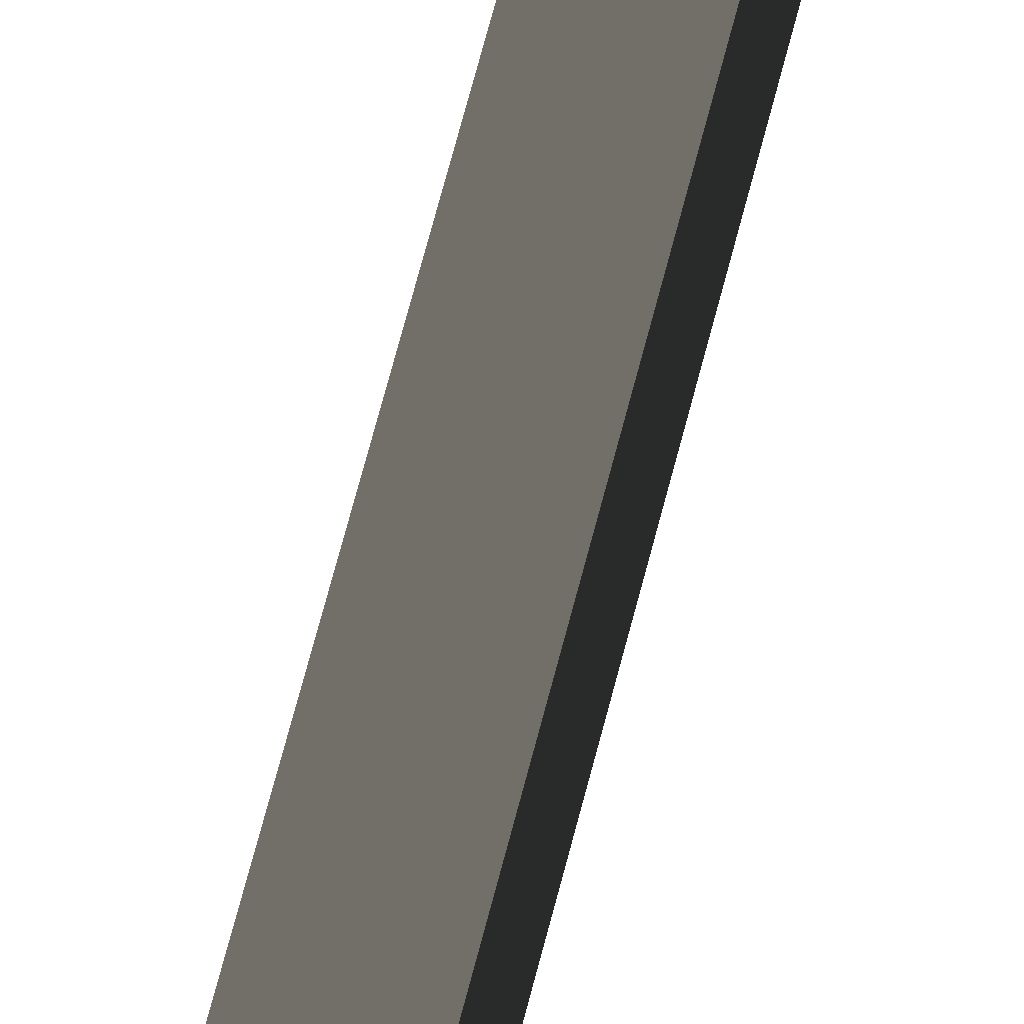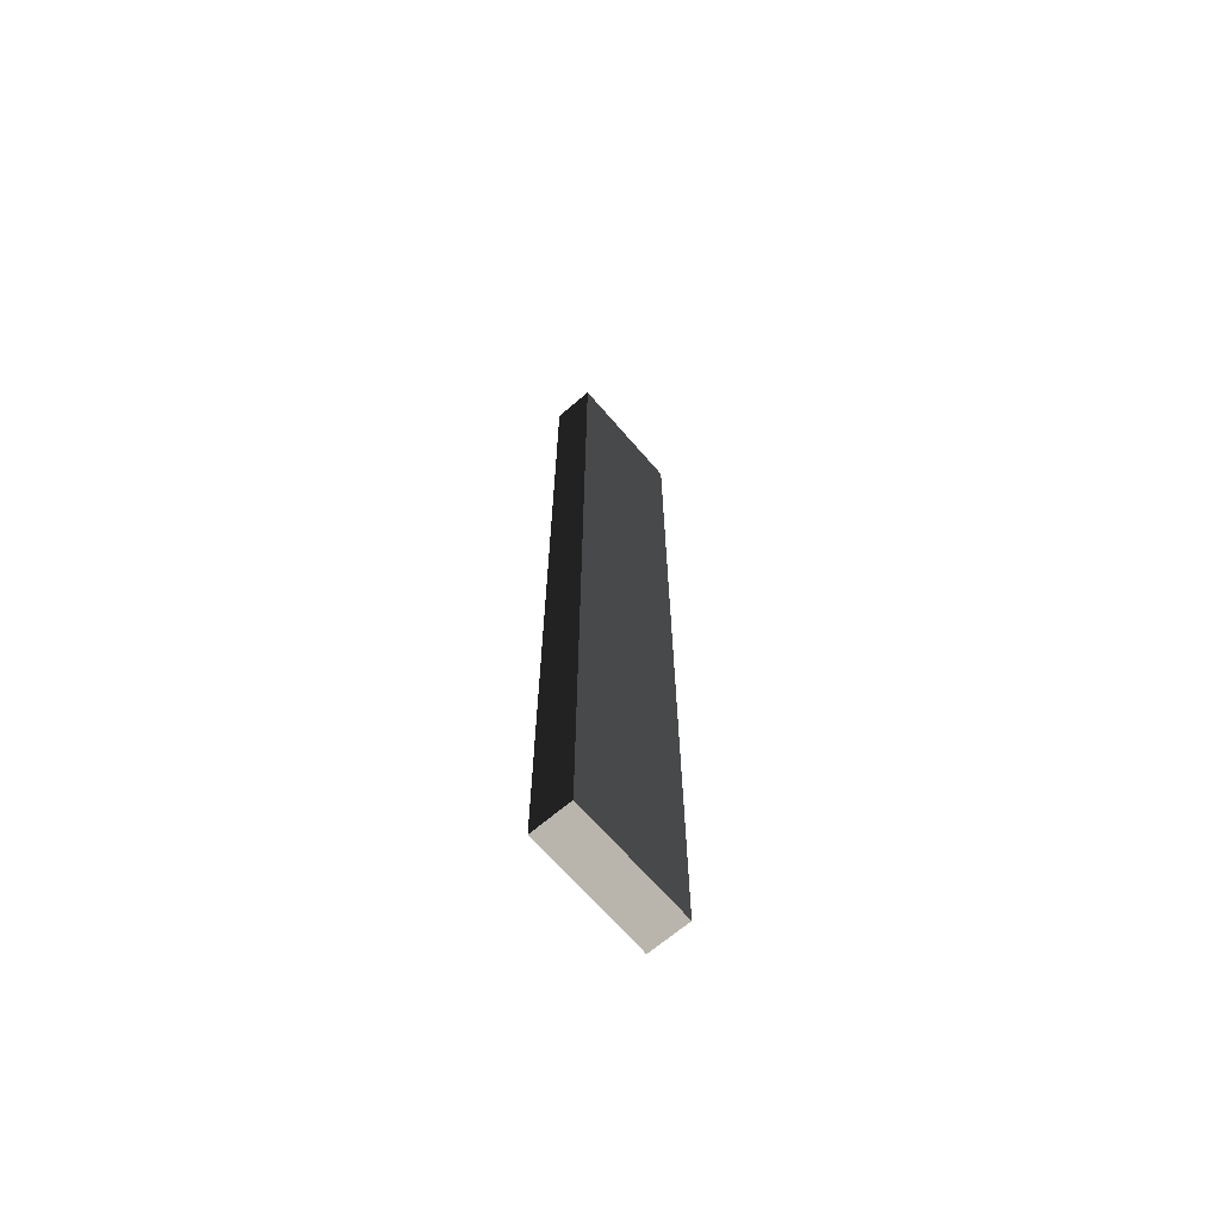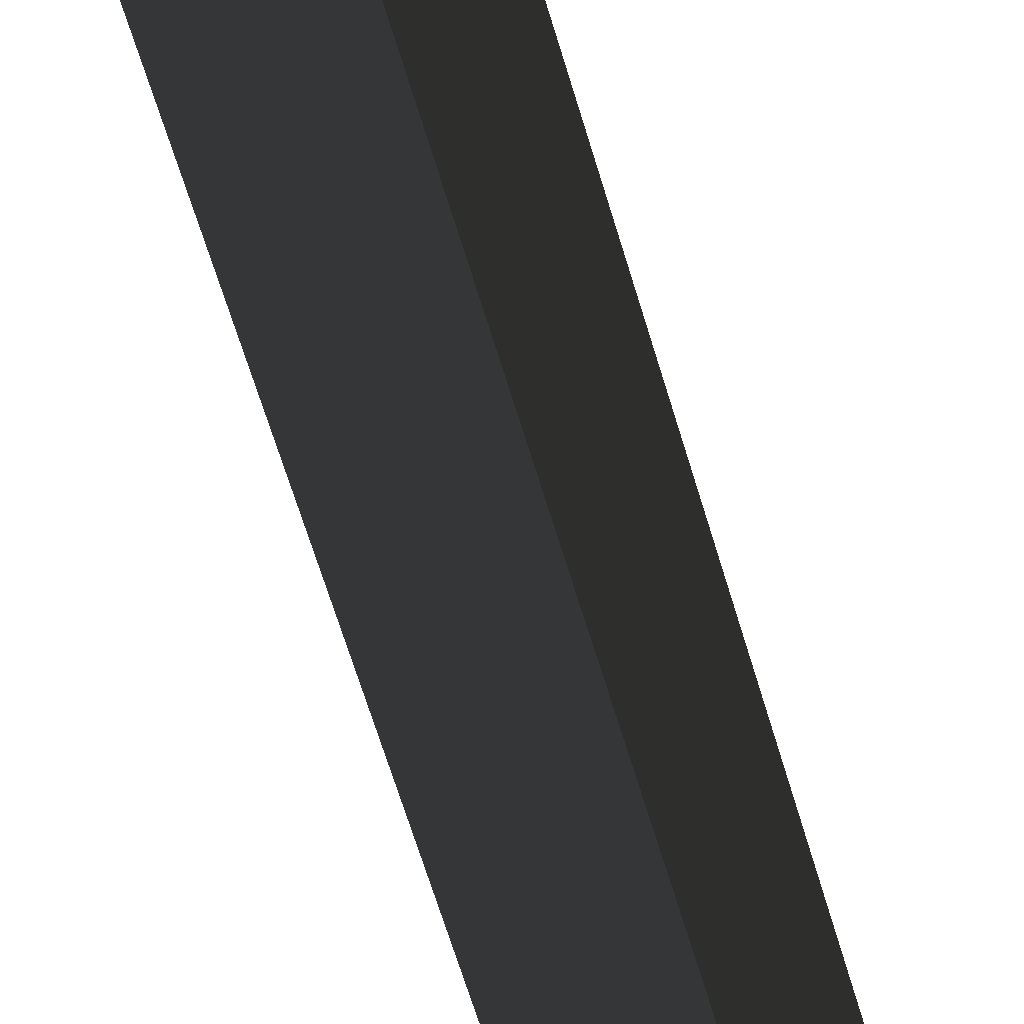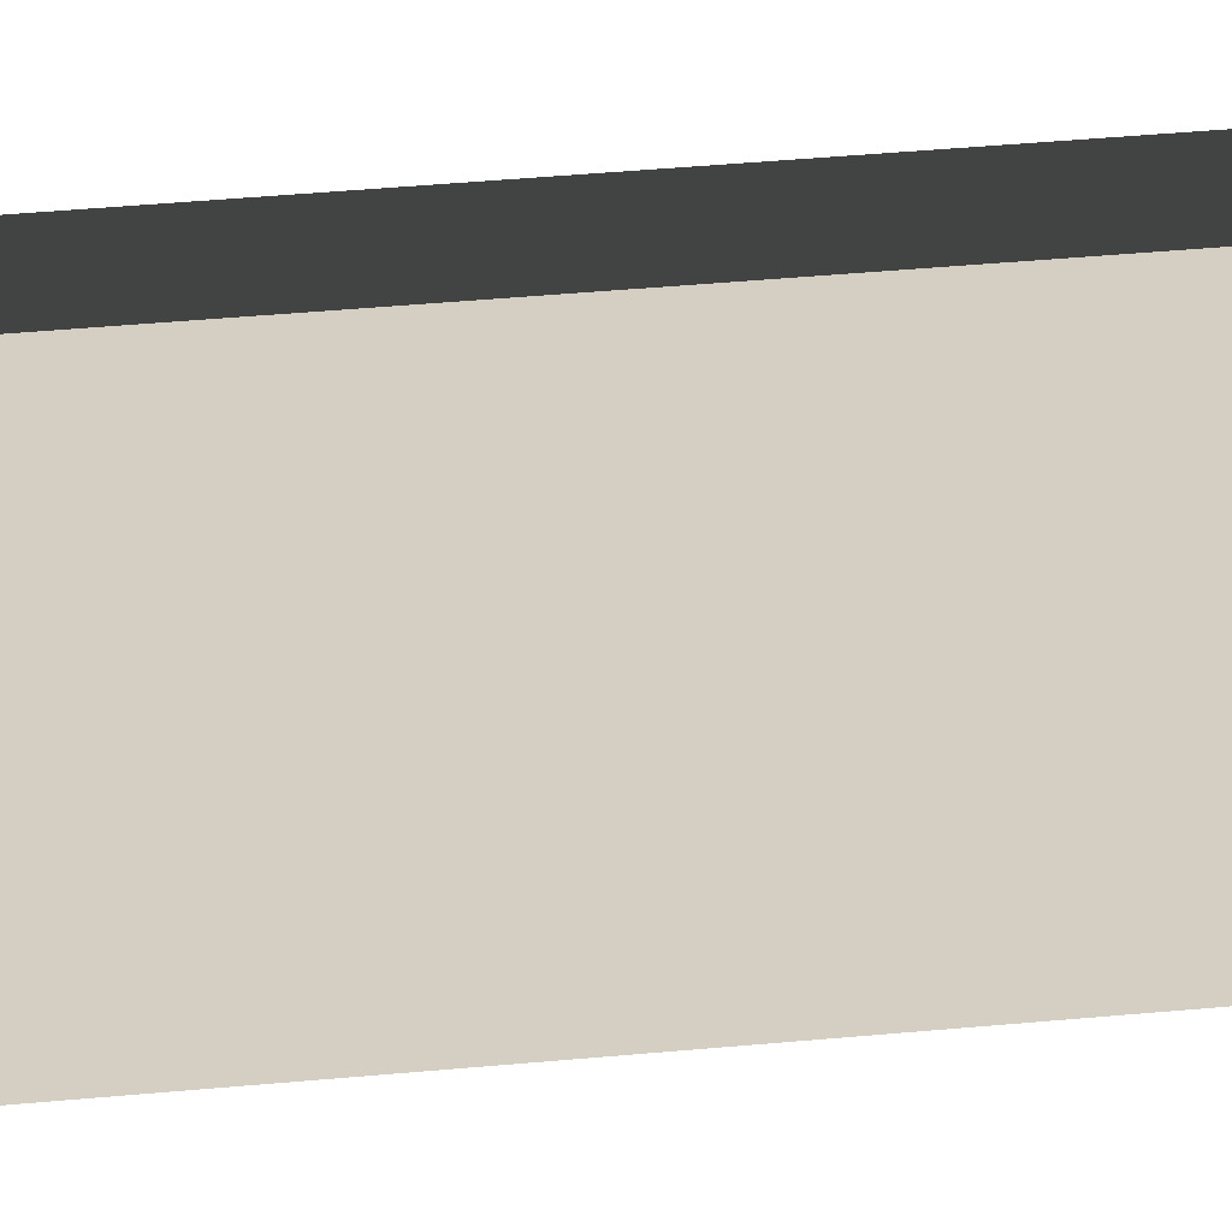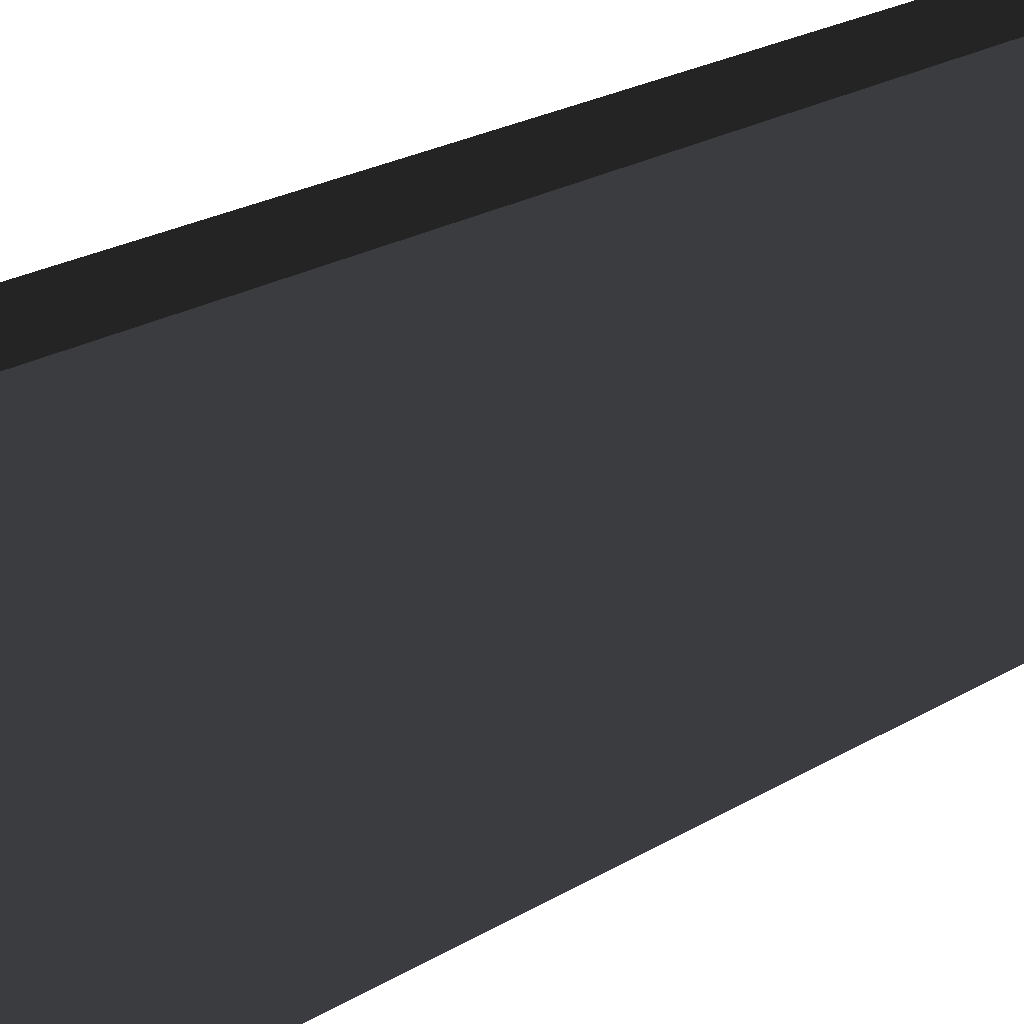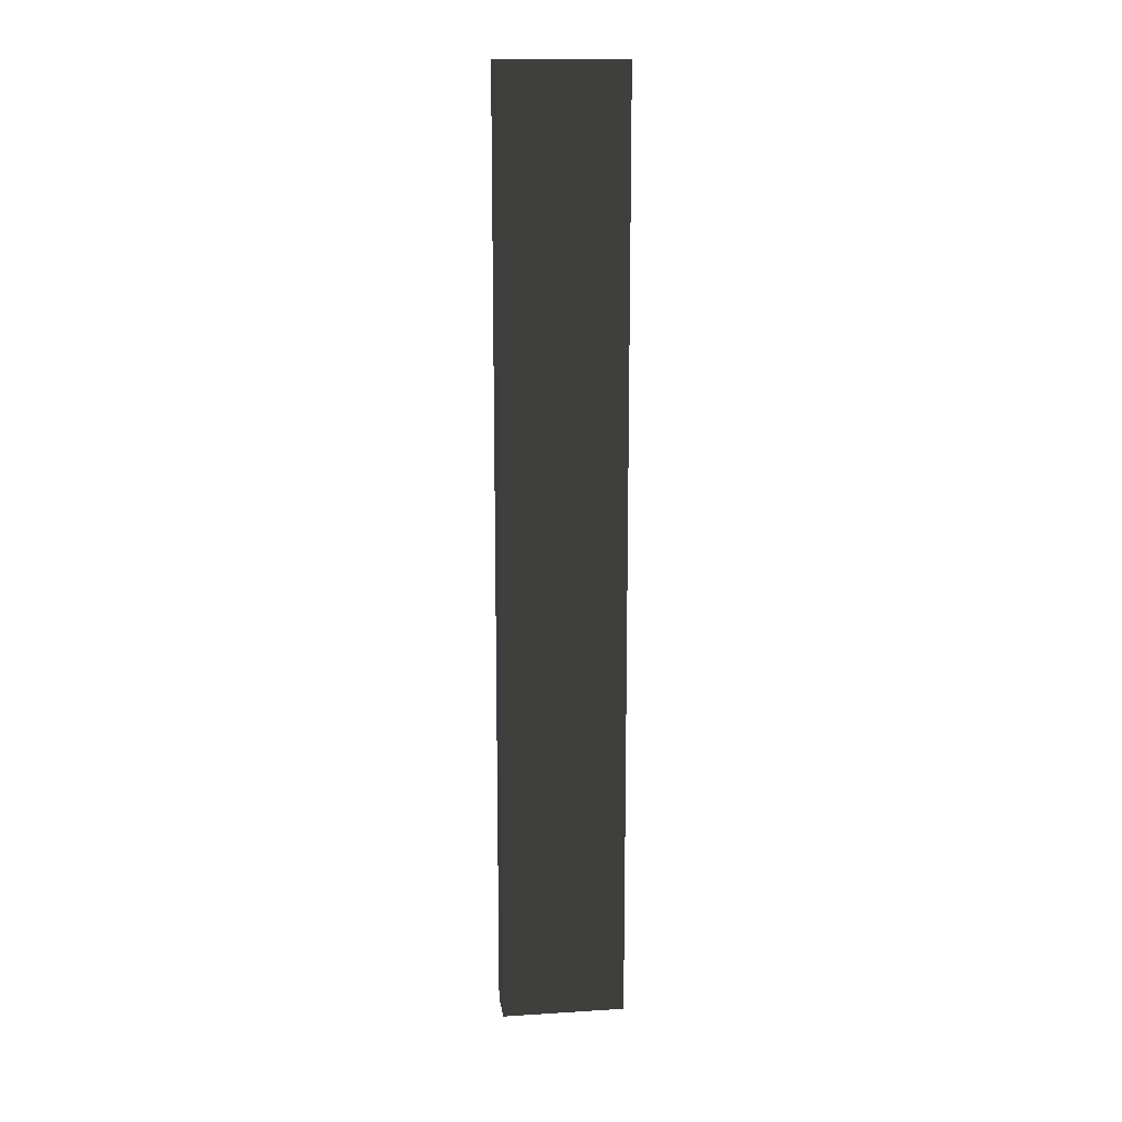
<metadata>
{"format":"obj","ext":"obj","renderer":"f3d","projection":"perspective","resolution":1024,"background":"white","views":[{"elev":68.6,"azim":14.5,"up":"+Z"},{"elev":-67.2,"azim":40.7,"up":"+Y"},{"elev":-44.3,"azim":-167.0,"up":"+Z"},{"elev":26.1,"azim":-99.7,"up":"+Z"},{"elev":9.1,"azim":21.5,"up":"+Z"},{"elev":14.2,"azim":-97.7,"up":"+Y"}]}
</metadata>
<code>
v 0.4114 9.481 1.009
v -0.4114 9.481 1.009
v -0.4114 9.481 -1.489
v 0.4114 9.481 -1.489
v 0.4114 -9.481 1.009
v 0.4114 -9.481 -1.489
v -0.4114 -9.481 -1.489
v -0.4114 -9.481 1.009
v 0.4114 9.481 1.009
v 0.4114 -9.481 1.009
v -0.4114 -9.481 1.009
v -0.4114 9.481 1.009
v -0.4114 9.481 1.009
v -0.4114 -9.481 1.009
v -0.4114 -9.481 -1.489
v -0.4114 9.481 -1.489
v -0.4114 9.481 -1.489
v -0.4114 -9.481 -1.489
v 0.4114 -9.481 -1.489
v 0.4114 9.481 -1.489
v 0.4114 9.481 -1.489
v 0.4114 -9.481 -1.489
v 0.4114 -9.481 1.009
v 0.4114 9.481 1.009
g Wall_t2_(90)_37065_364
f 1 3 2
f 1 4 3
f 5 7 6
f 5 8 7
f 9 11 10
f 9 12 11
f 13 15 14
f 13 16 15
f 17 19 18
f 17 20 19
f 21 23 22
f 21 24 23

</code>
